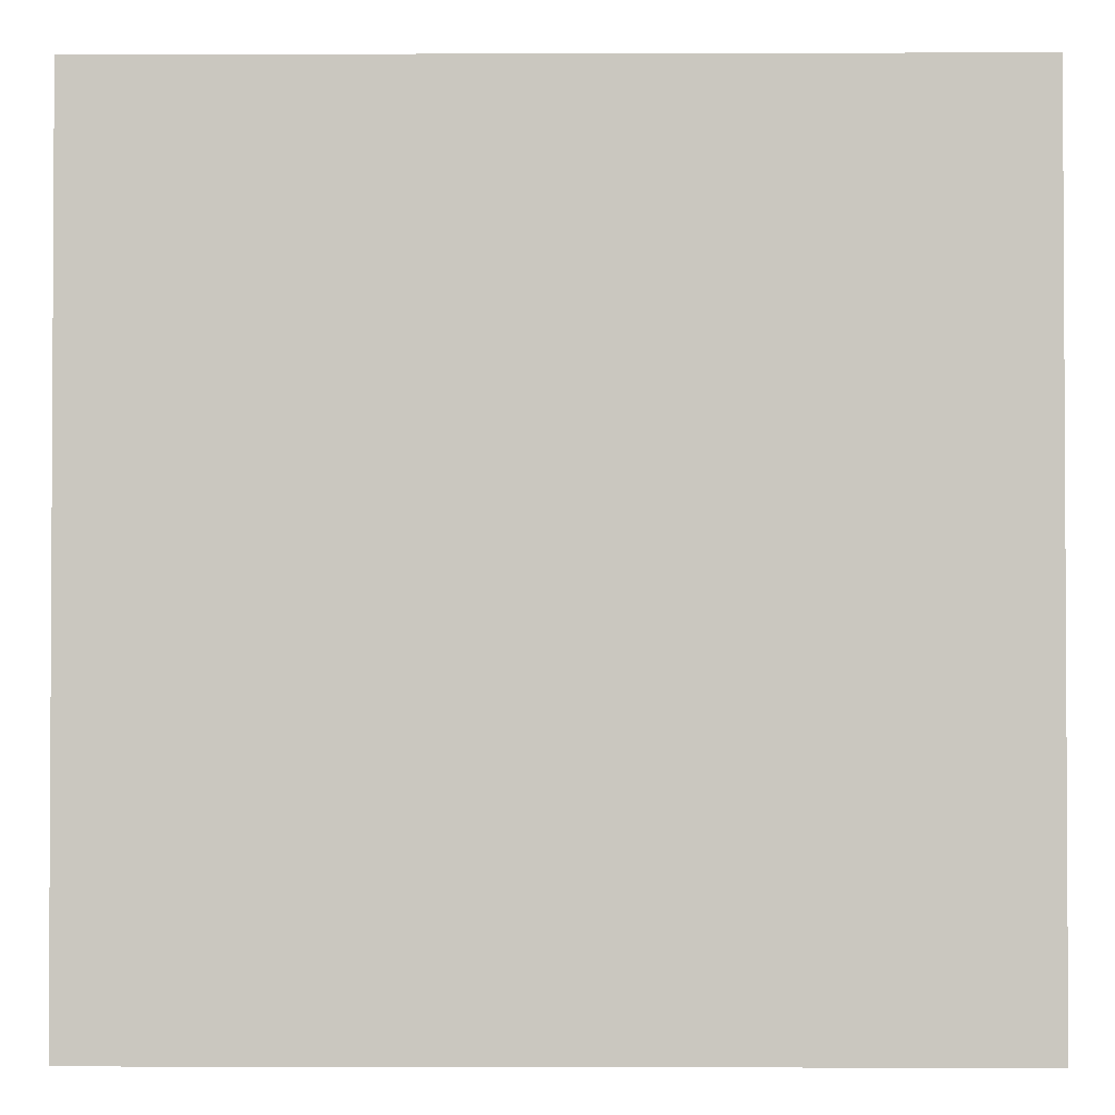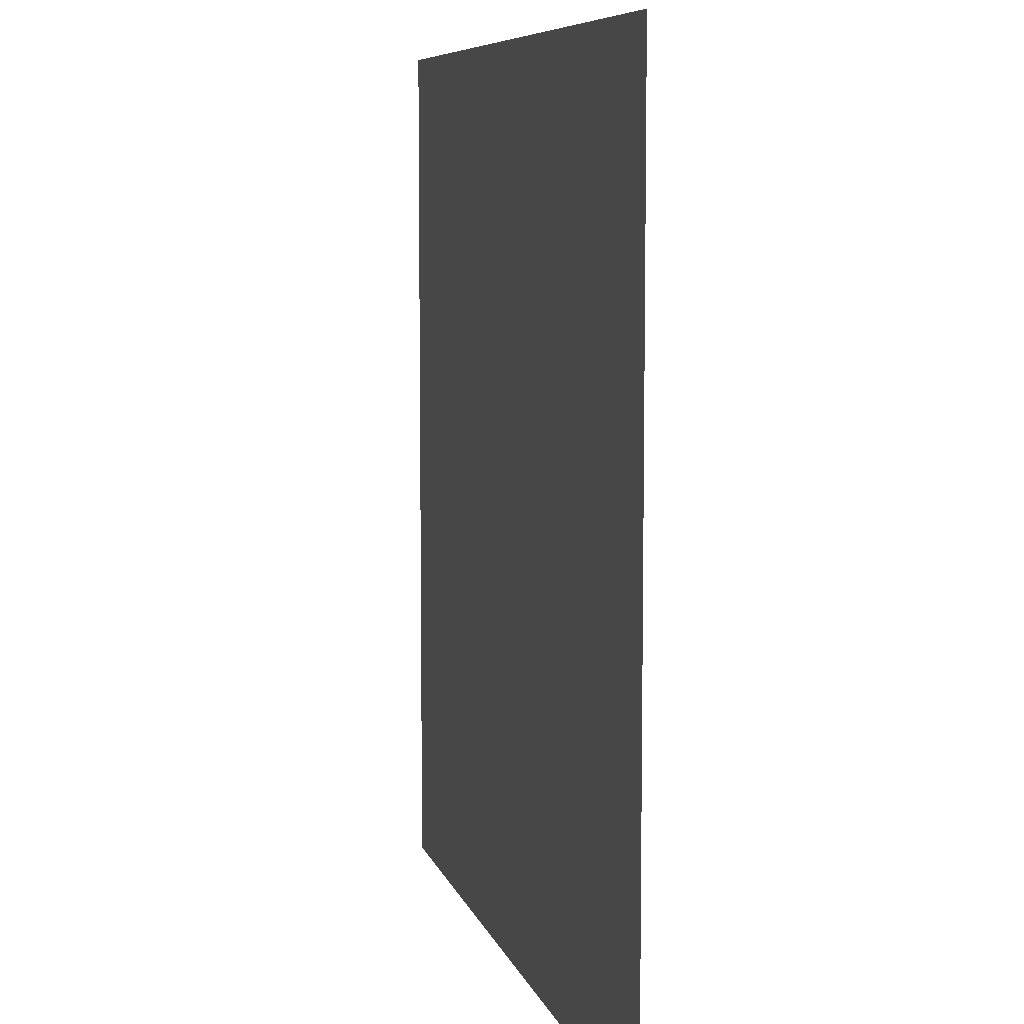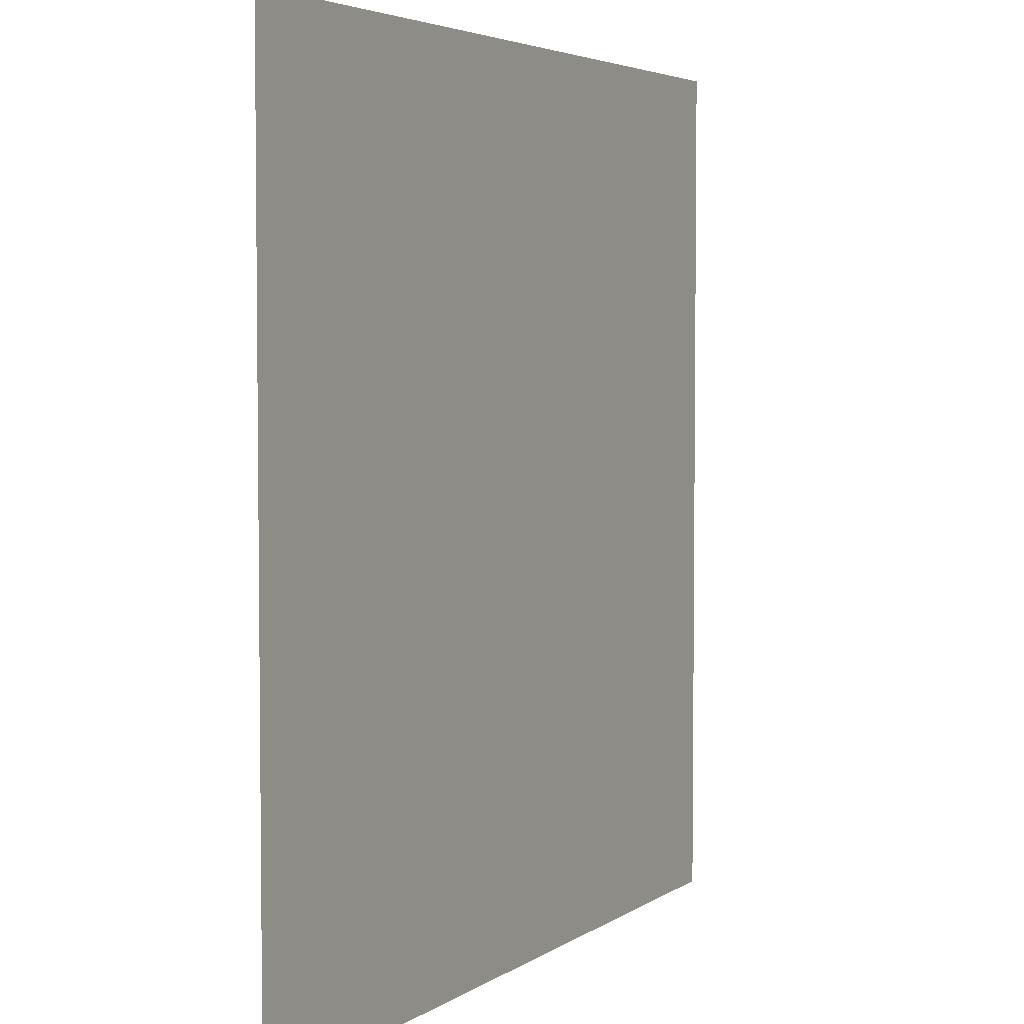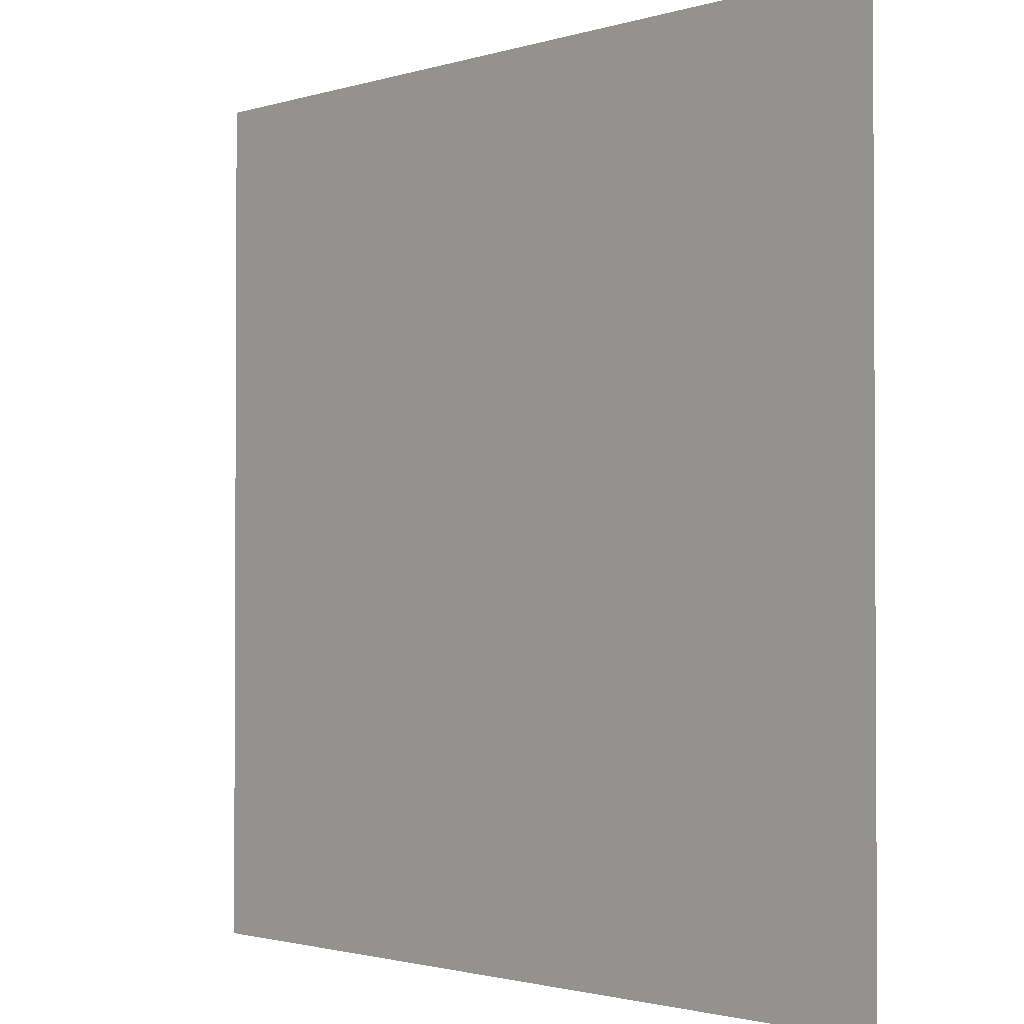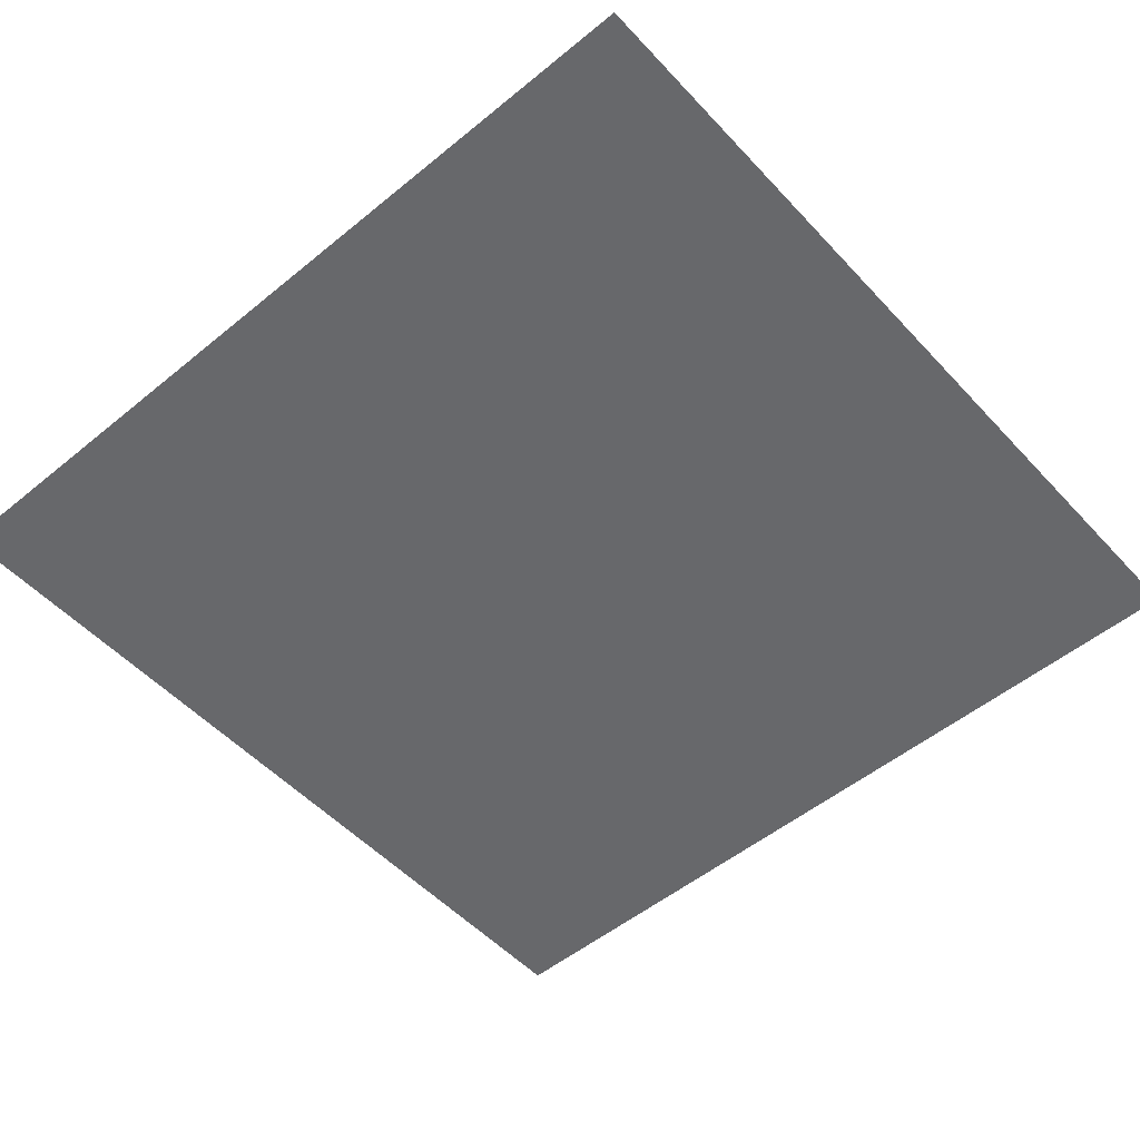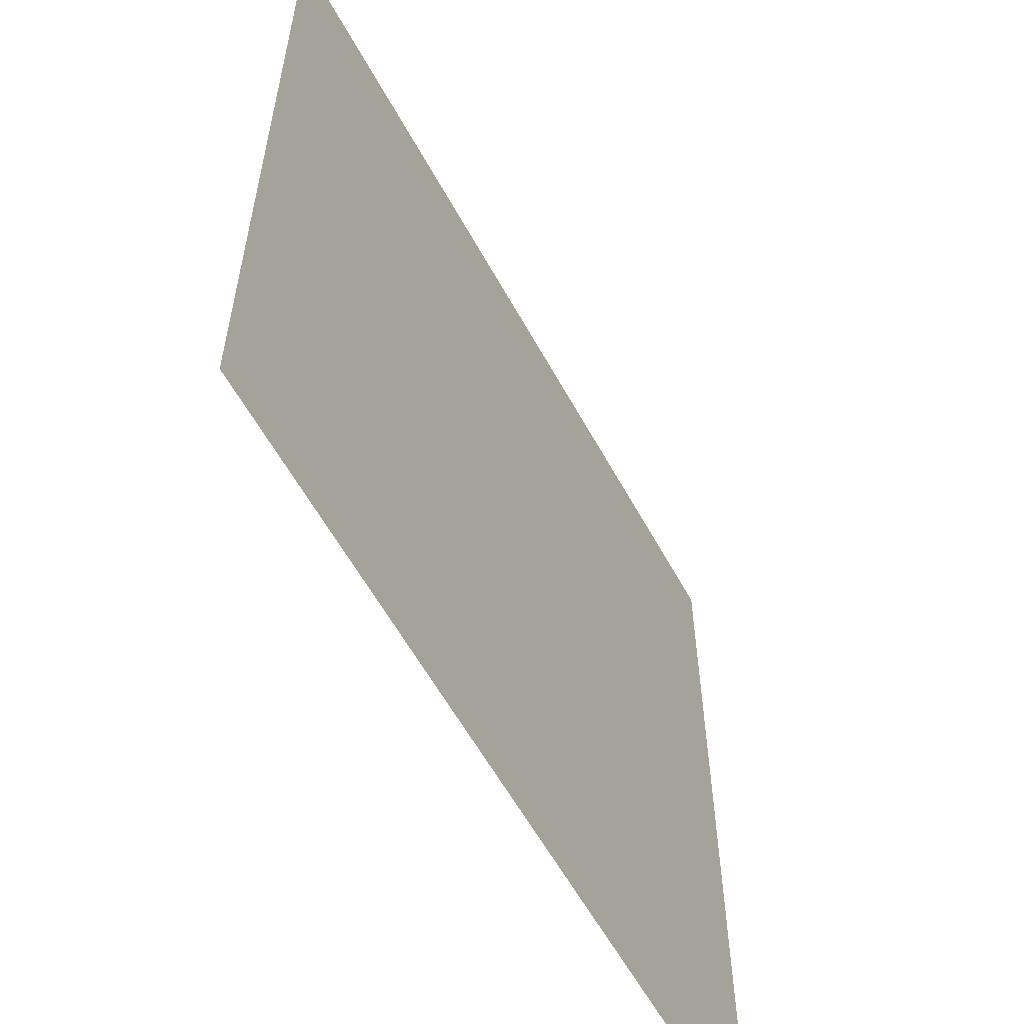
<metadata>
{"format":"obj","ext":"obj","renderer":"f3d","projection":"perspective","resolution":1024,"background":"white","views":[{"elev":-1.8,"azim":-179.4,"up":"+Z"},{"elev":7.5,"azim":76.6,"up":"+Z"},{"elev":4.2,"azim":117.1,"up":"+Z"},{"elev":-1.7,"azim":47.6,"up":"+Z"},{"elev":-52.3,"azim":-48.6,"up":"+Y"},{"elev":-58.8,"azim":118.5,"up":"+Z"}]}
</metadata>
<code>
o BigLight
v 0.6 1.984 -1.614
v 0.6 1.984 -0.4138
v -0.6 1.984 -1.614
v -0.6 1.984 -0.4138
f 2 3 1
f 2 4 3

</code>
